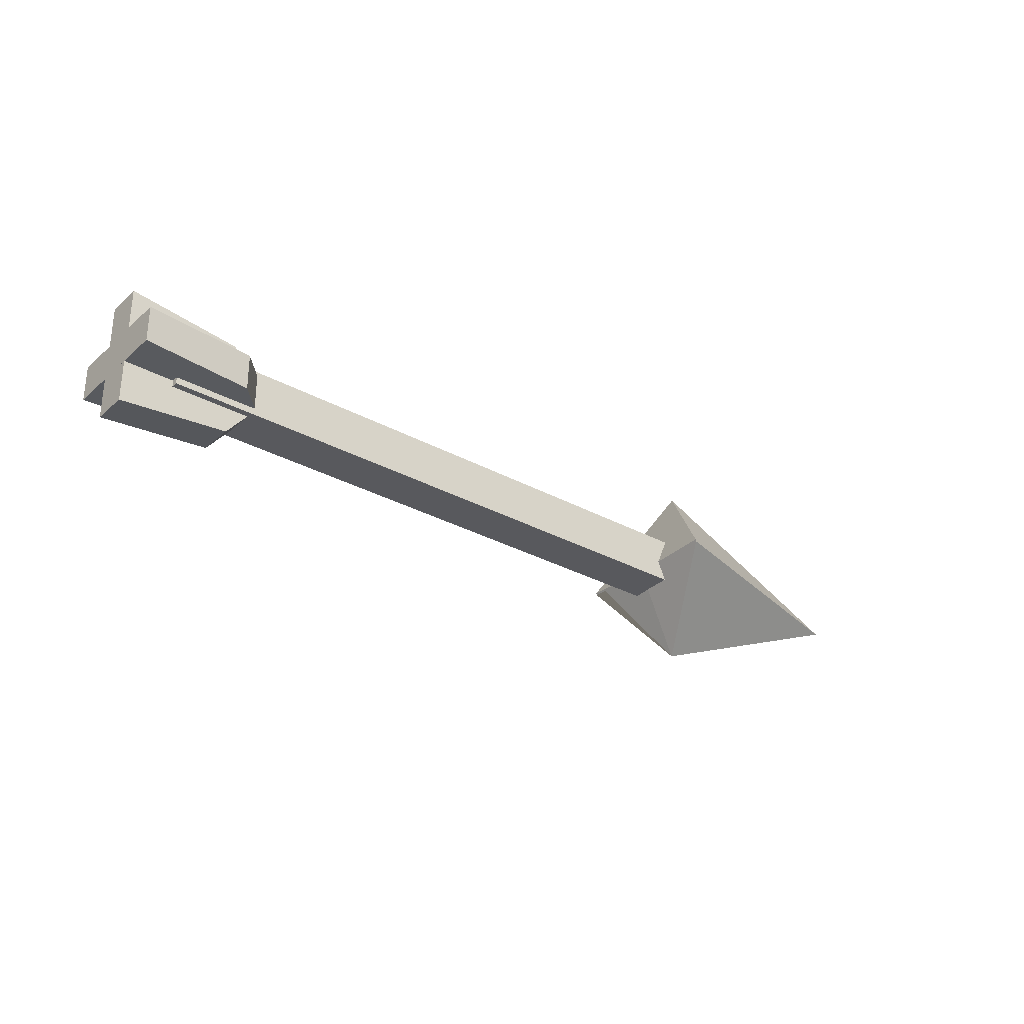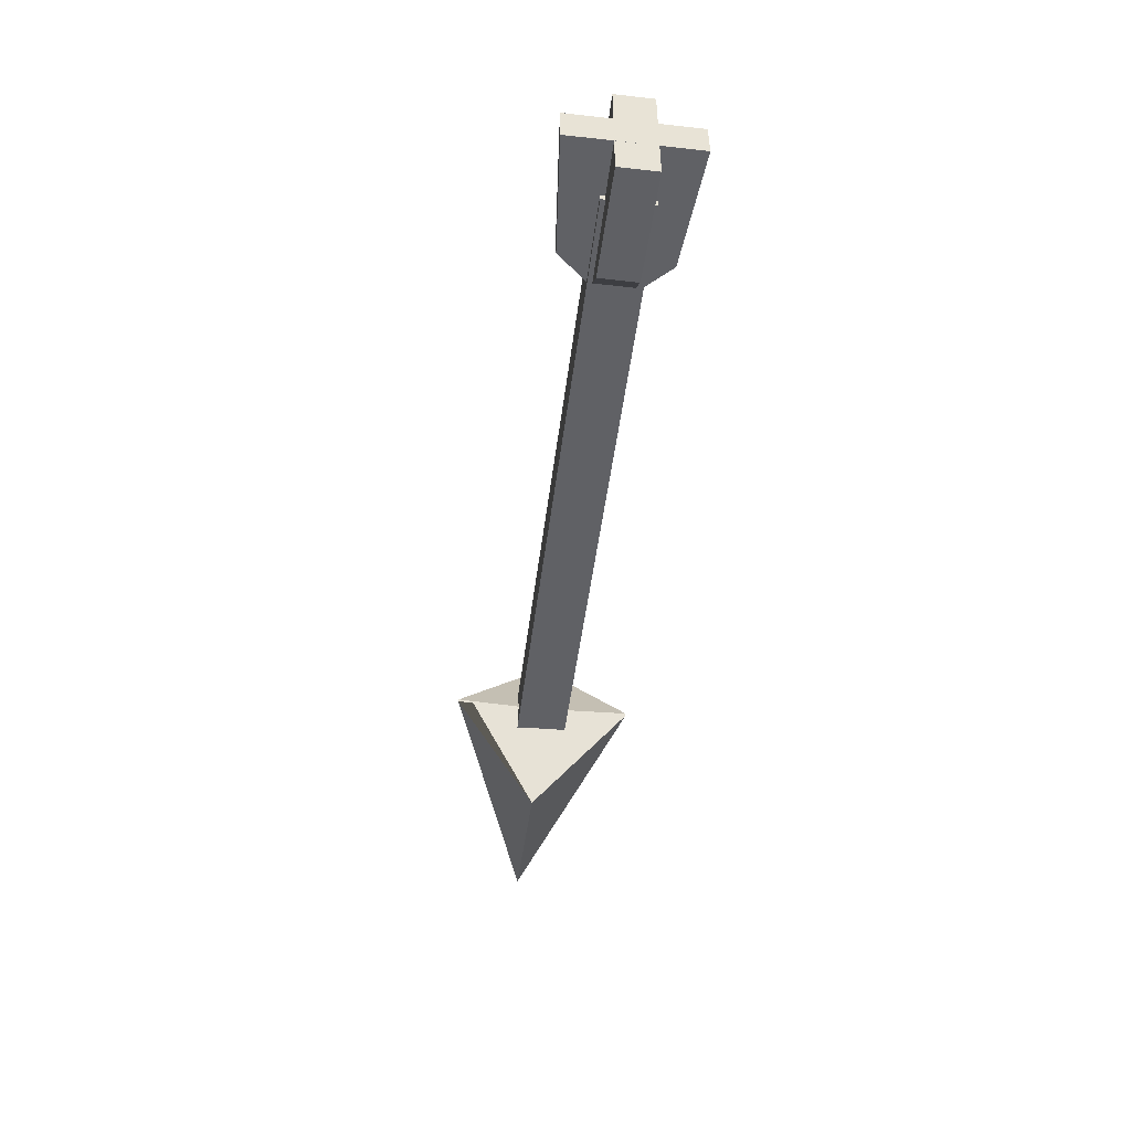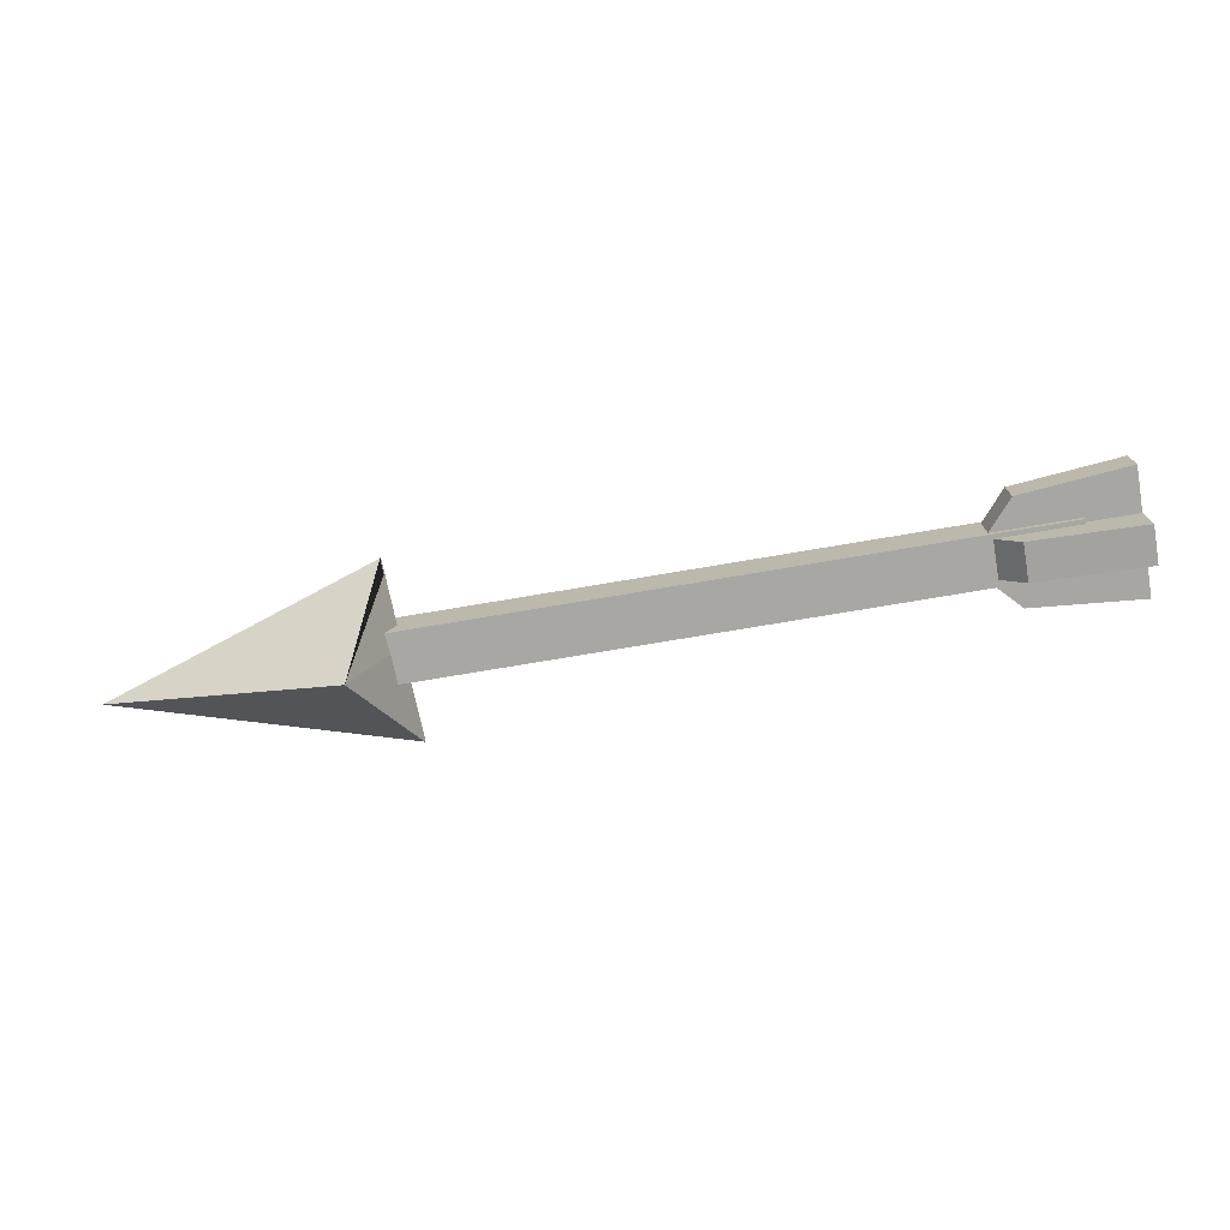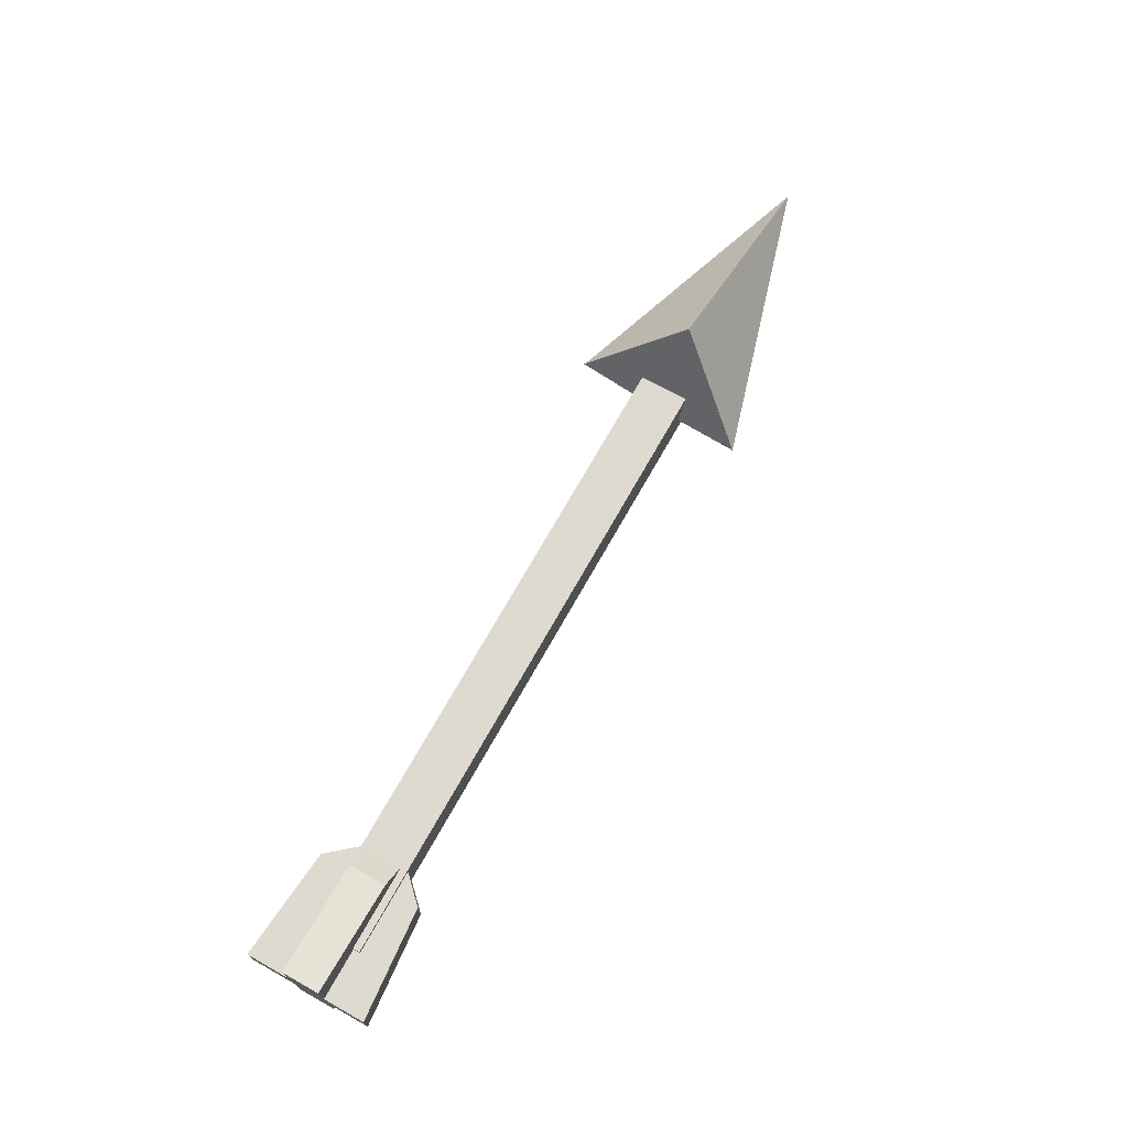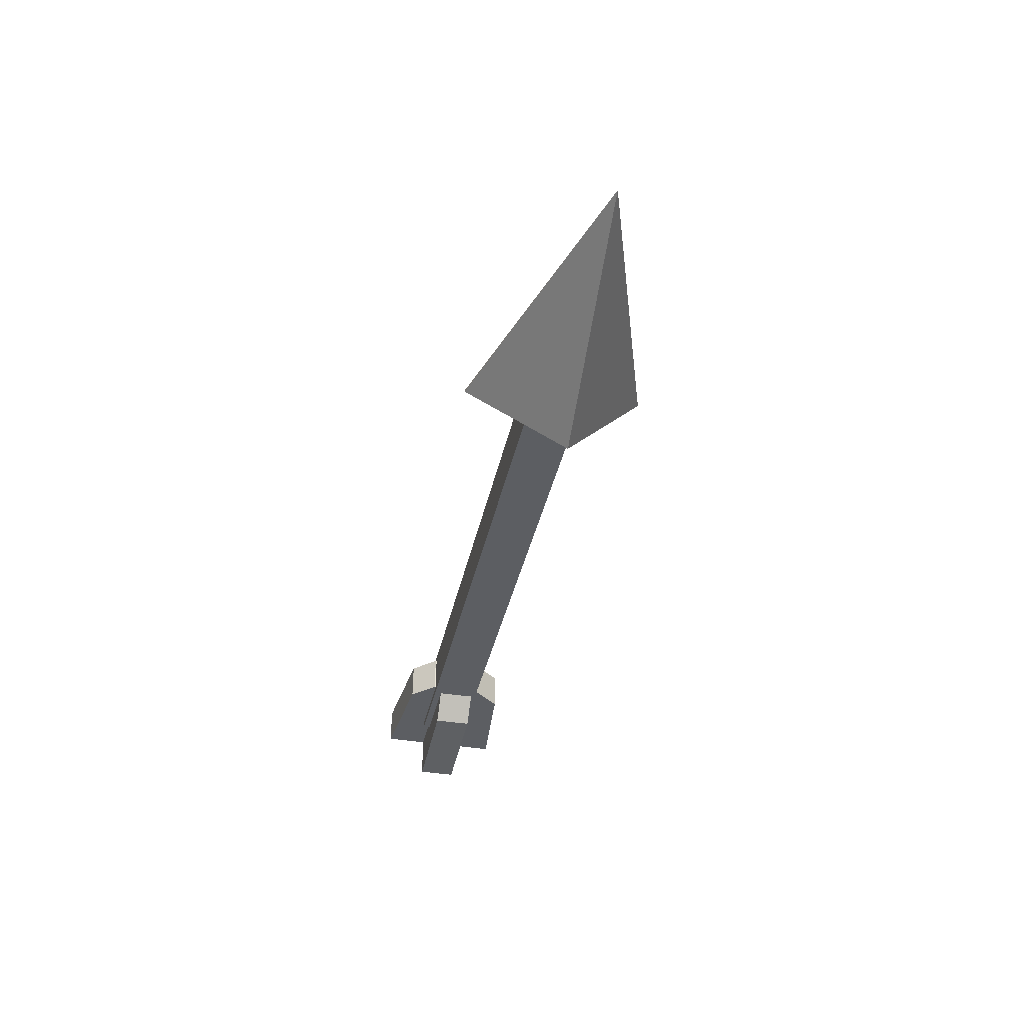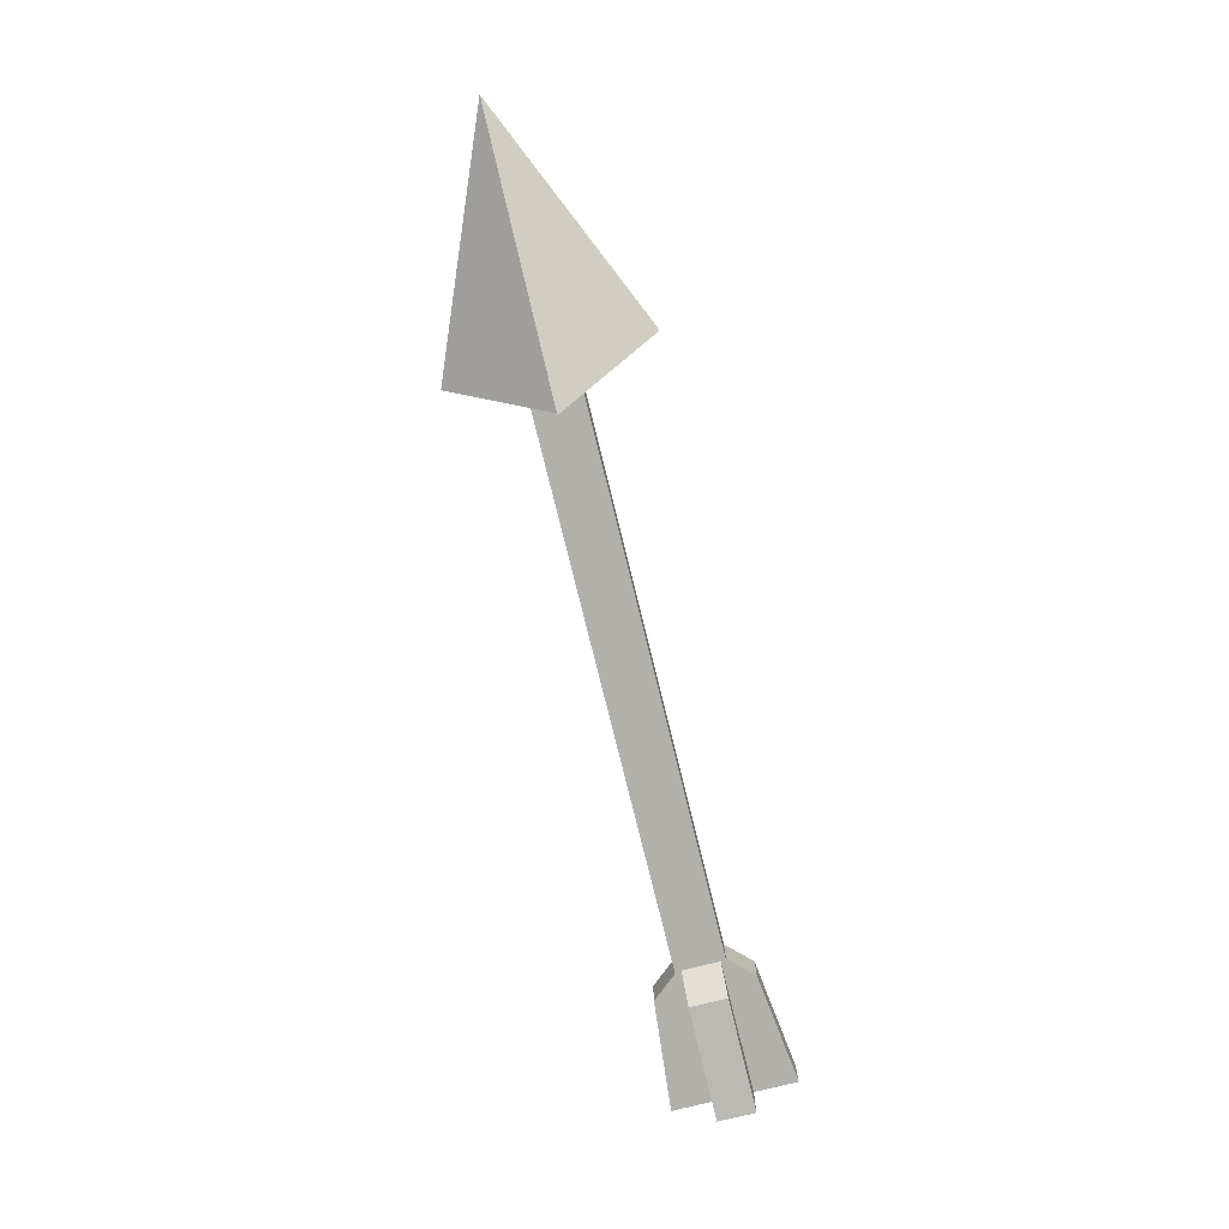
<metadata>
{"format":"obj","ext":"obj","renderer":"f3d","projection":"perspective","resolution":1024,"background":"white","views":[{"elev":-30.2,"azim":-38.8,"up":"+Y"},{"elev":-49.3,"azim":-97.2,"up":"+Y"},{"elev":-74.4,"azim":-170.4,"up":"+Y"},{"elev":70.9,"azim":-60.7,"up":"+Y"},{"elev":-37.5,"azim":78.2,"up":"+Y"},{"elev":-78.4,"azim":103.9,"up":"+Z"}]}
</metadata>
<code>
o Cube
v -0.6434 1.276 -0.0778
v 0.02014 -0.2513 -0.0778
v -0.5805 1.389 -1.412
v -0.5709 1.352 -1.412
v -0.7001 1.289 1.412
v -0.6904 1.252 1.412
v 0.08683 2.995 0.0778
v 3.881 1.321 0.0778
f 1 5 7 3
f 4 3 7 8
f 8 7 5 6
f 6 2 4 8
f 2 1 3 4
f 6 5 1 2
f 2 6 8
f 2 8 4
o Cube.001
v -10.6 0.9525 0.3958
v -10.6 1.744 0.3958
v -10.6 0.9525 -0.3958
v -10.6 1.744 -0.3958
v -0.4702 0.9525 0.3958
v -0.4702 1.744 0.3958
v -0.4702 0.9525 -0.3958
v -0.4702 1.744 -0.3958
f 9 10 12 11
f 11 12 16 15
f 15 16 14 13
f 13 14 10 9
f 11 15 13 9
f 16 12 10 14
o Cube.002
v -11.43 0.3683 0.2834
v -11.43 2.368 0.2834
v -11.43 0.3683 -0.3224
v -11.43 2.368 -0.3224
v -9.633 0.5349 0.2834
v -9.614 2.136 0.2834
v -9.633 0.5349 -0.3224
v -9.614 2.136 -0.3224
v -11.43 1.833 0.2834
v -11.43 1.833 -0.3224
v -9.242 1.751 -0.3224
v -9.242 1.751 0.2834
v -11.43 1.003 -0.3224
v -9.223 1.019 -0.3224
v -9.223 1.019 0.2834
v -11.43 1.003 0.2834
f 25 18 20 26
f 26 20 24 27
f 27 24 22 28
f 28 22 18 25
f 19 23 21 17
f 24 20 18 22
f 31 28 25 32
f 30 27 28 31
f 29 26 27 30
f 32 25 26 29
f 17 32 29 19
f 19 29 30 23
f 23 30 31 21
f 21 31 32 17
o Cube.003
v -11.43 1.052 -1.038
v -11.43 1.065 0.962
v -11.43 1.658 -1.042
v -11.43 1.671 0.958
v -9.634 1.053 -0.8713
v -9.614 1.064 0.8017
v -9.634 1.659 -0.8753
v -9.614 1.67 0.7977
v -11.43 1.062 0.4265
v -11.43 1.668 0.4225
v -9.243 1.668 0.4123
v -9.243 1.062 0.4163
v -11.43 1.662 -0.4074
v -9.223 1.662 -0.3911
v -9.223 1.057 -0.3871
v -11.43 1.056 -0.4033
f 41 34 36 42
f 42 36 40 43
f 43 40 38 44
f 44 38 34 41
f 35 39 37 33
f 40 36 34 38
f 47 44 41 48
f 46 43 44 47
f 45 42 43 46
f 48 41 42 45
f 33 48 45 35
f 35 45 46 39
f 39 46 47 37
f 37 47 48 33

</code>
